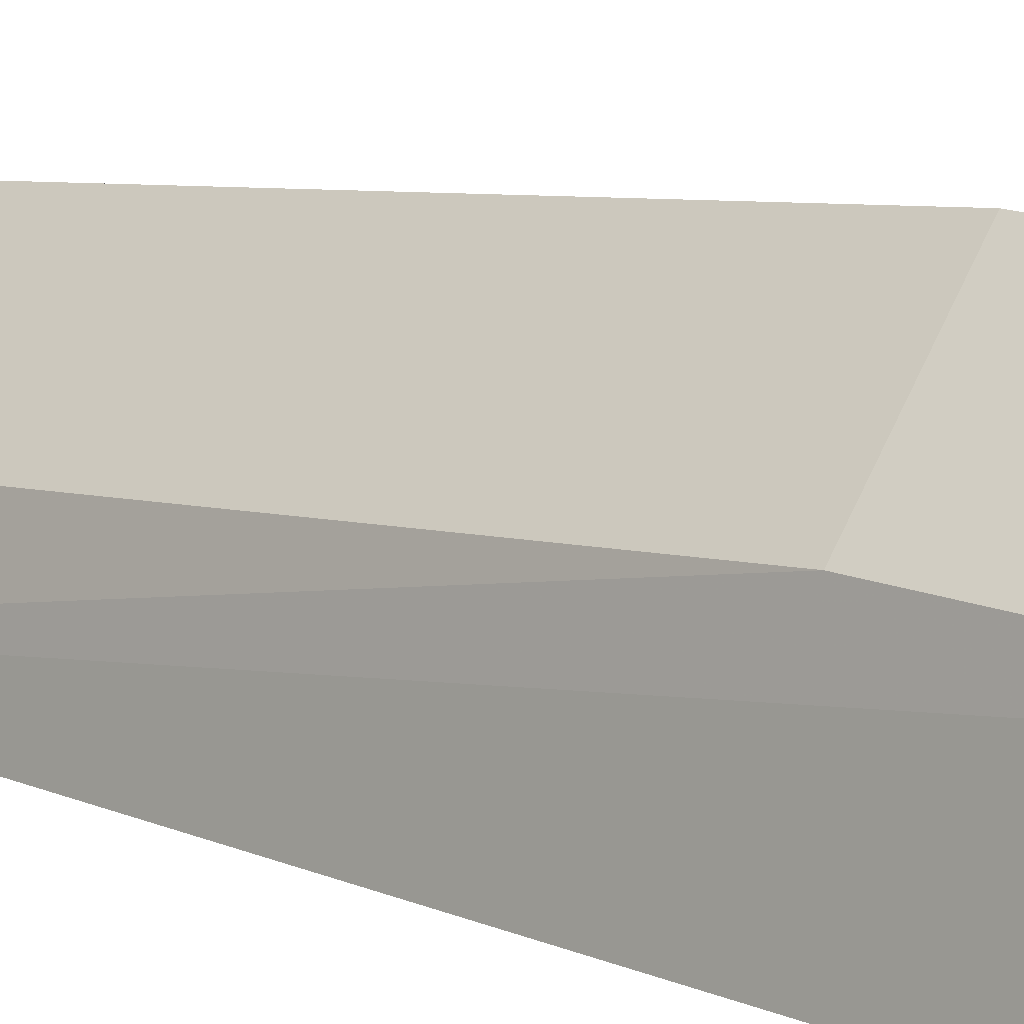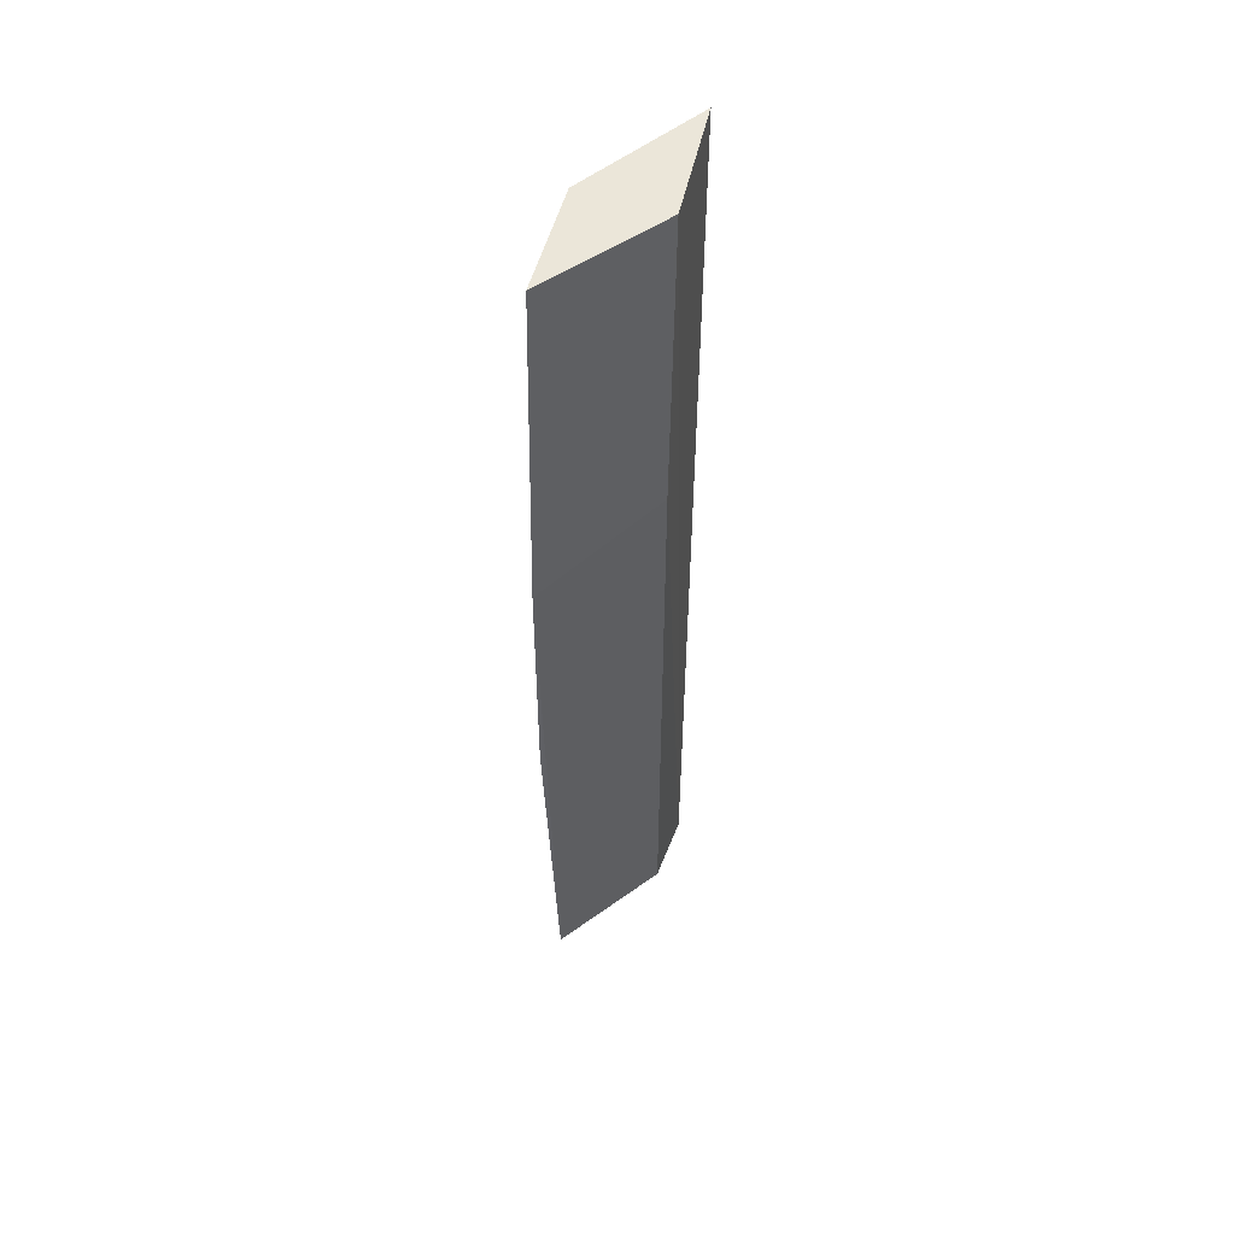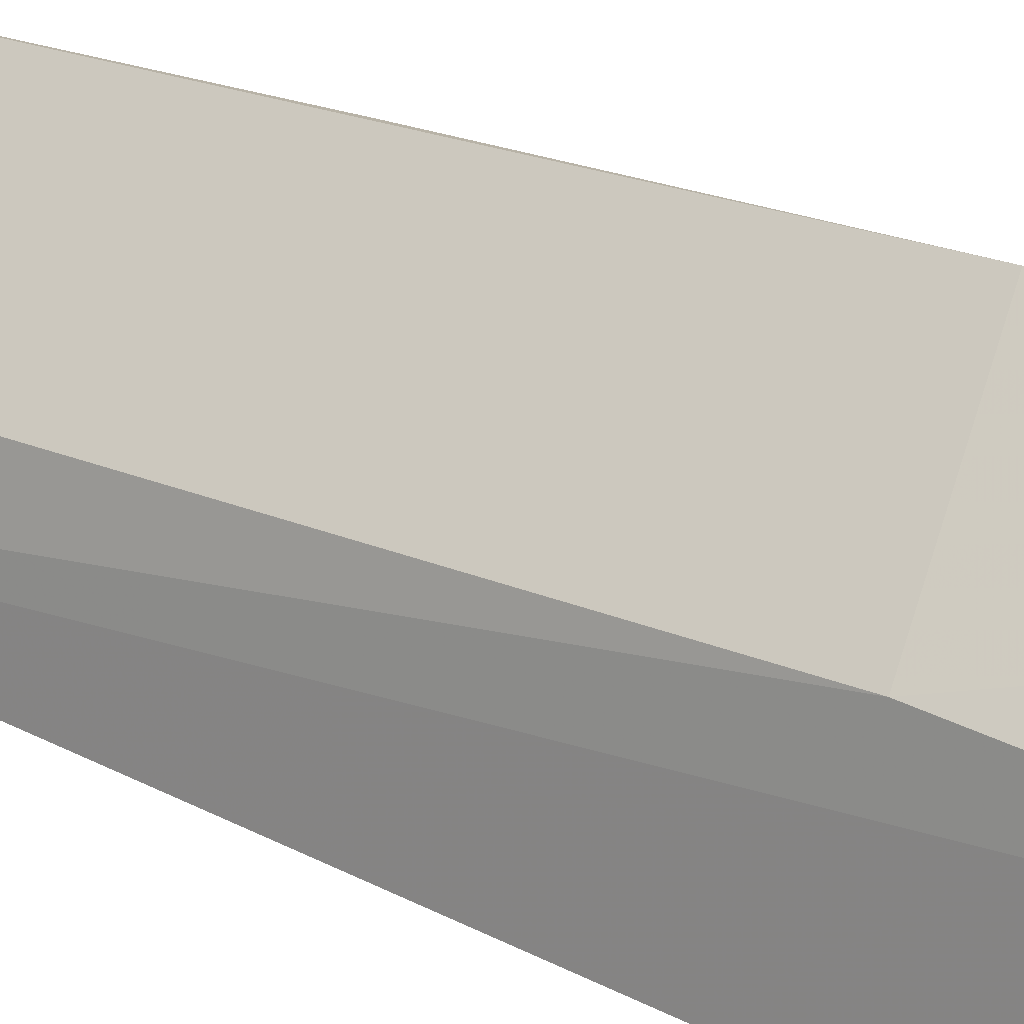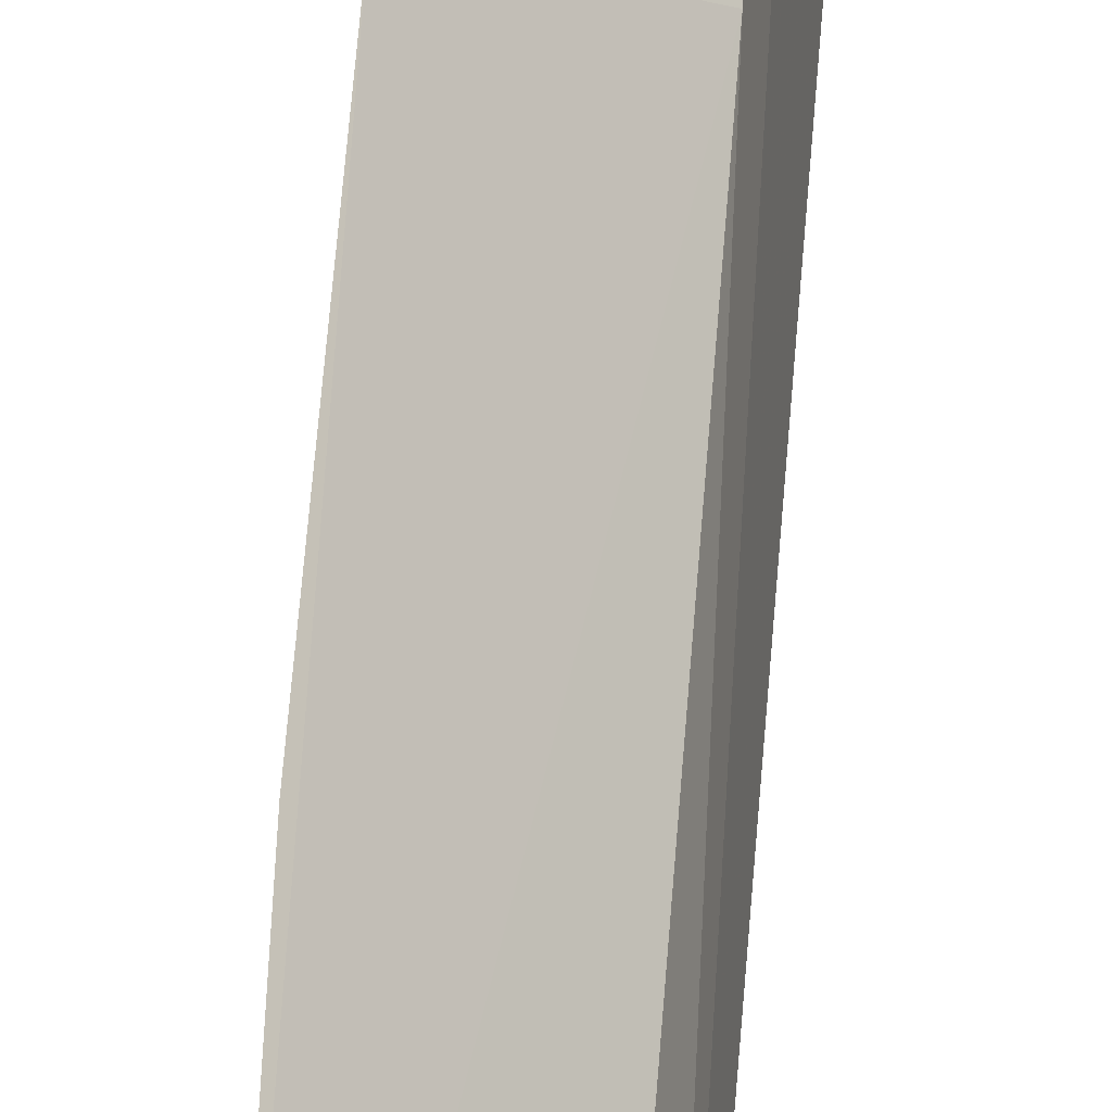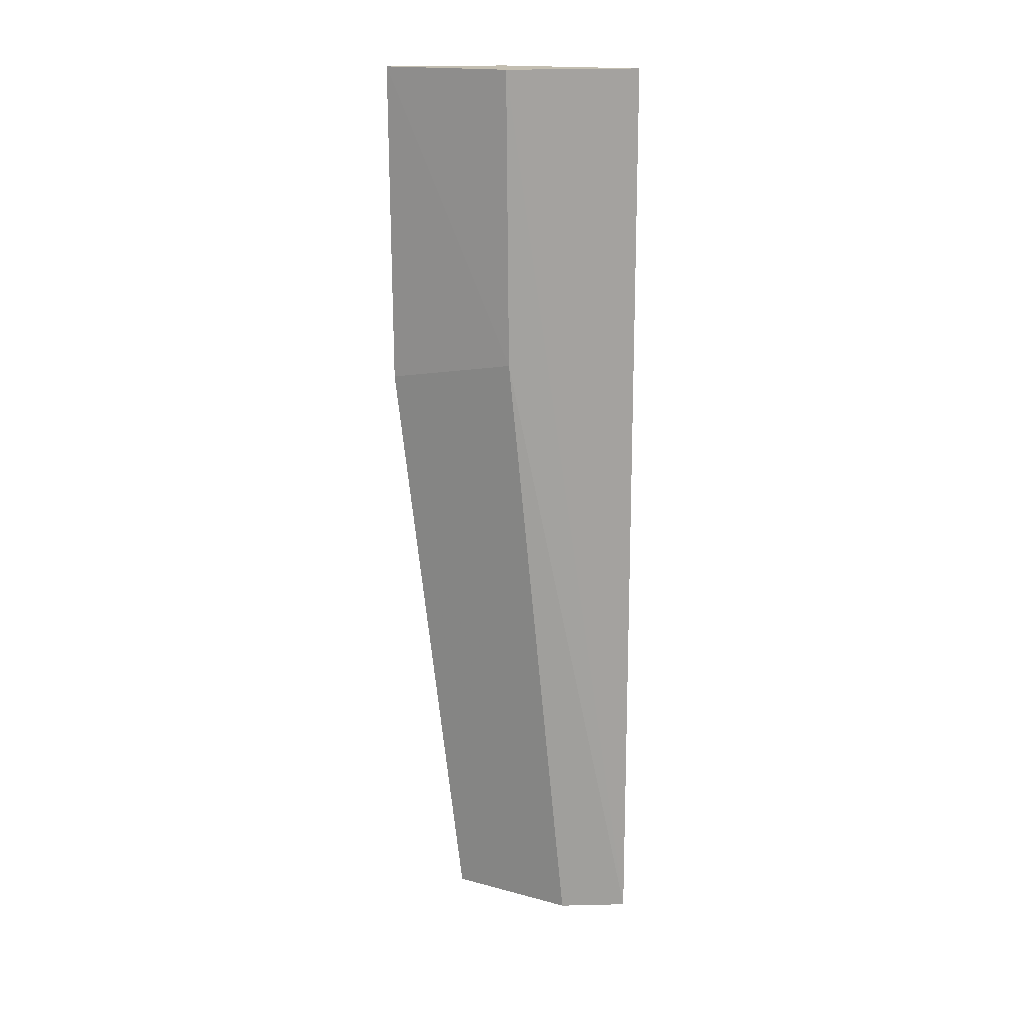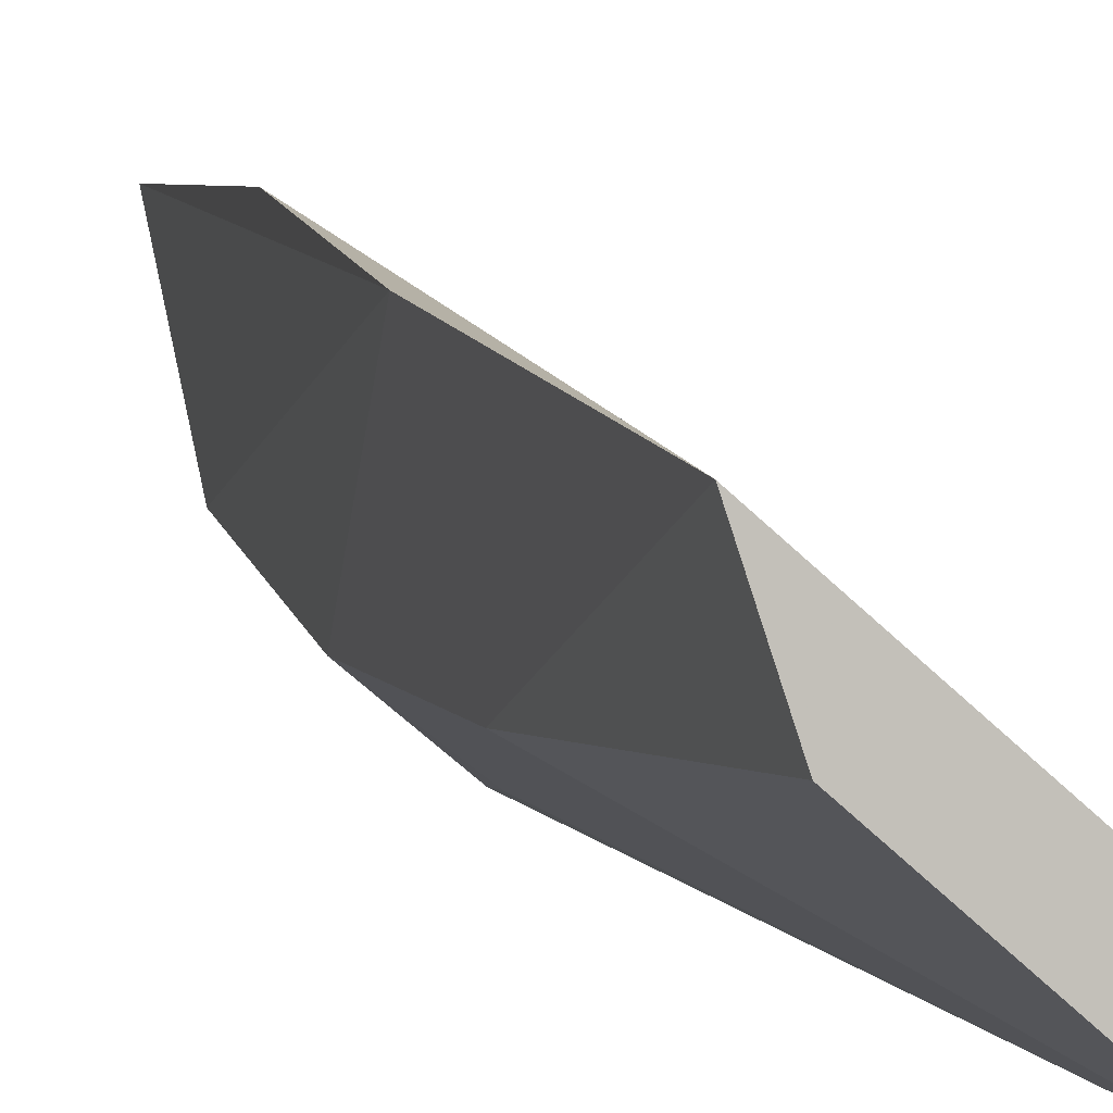
<metadata>
{"format":"obj","ext":"obj","renderer":"f3d","projection":"perspective","resolution":1024,"background":"white","views":[{"elev":13.8,"azim":135.0,"up":"+Z"},{"elev":48.4,"azim":1.8,"up":"+Y"},{"elev":31.7,"azim":126.8,"up":"+Z"},{"elev":70.2,"azim":4.7,"up":"+Z"},{"elev":17.2,"azim":69.0,"up":"+Y"},{"elev":2.9,"azim":-11.4,"up":"+Z"}]}
</metadata>
<code>
v -23.84 62.31 -15.89
v -15.58 0 -30.94
v -16.84 62.31 -21.86
v -15.29 62.31 -30.67
v -22.04 26.99 -26.43
v -23.73 0 -20.7
v -22.21 62.31 -23.75
v -17.64 48.04 -29.5
v -17.05 0 -26.48
v -24.21 40.82 -16.12
v -22.26 0 -25.15
v -24.37 24.1 -18.13
v -21.88 46.33 -26.32
v -17.03 42.59 -22.11
f 3 2 4
f 7 1 3
f 7 3 4
f 8 4 2
f 8 2 5
f 9 6 2
f 11 6 5
f 11 5 2
f 11 2 6
f 12 5 6
f 12 6 10
f 12 10 1
f 12 1 7
f 13 7 4
f 13 4 8
f 13 8 5
f 13 12 7
f 13 5 12
f 14 9 2
f 14 2 3
f 14 3 1
f 14 1 10
f 14 10 6
f 14 6 9

</code>
